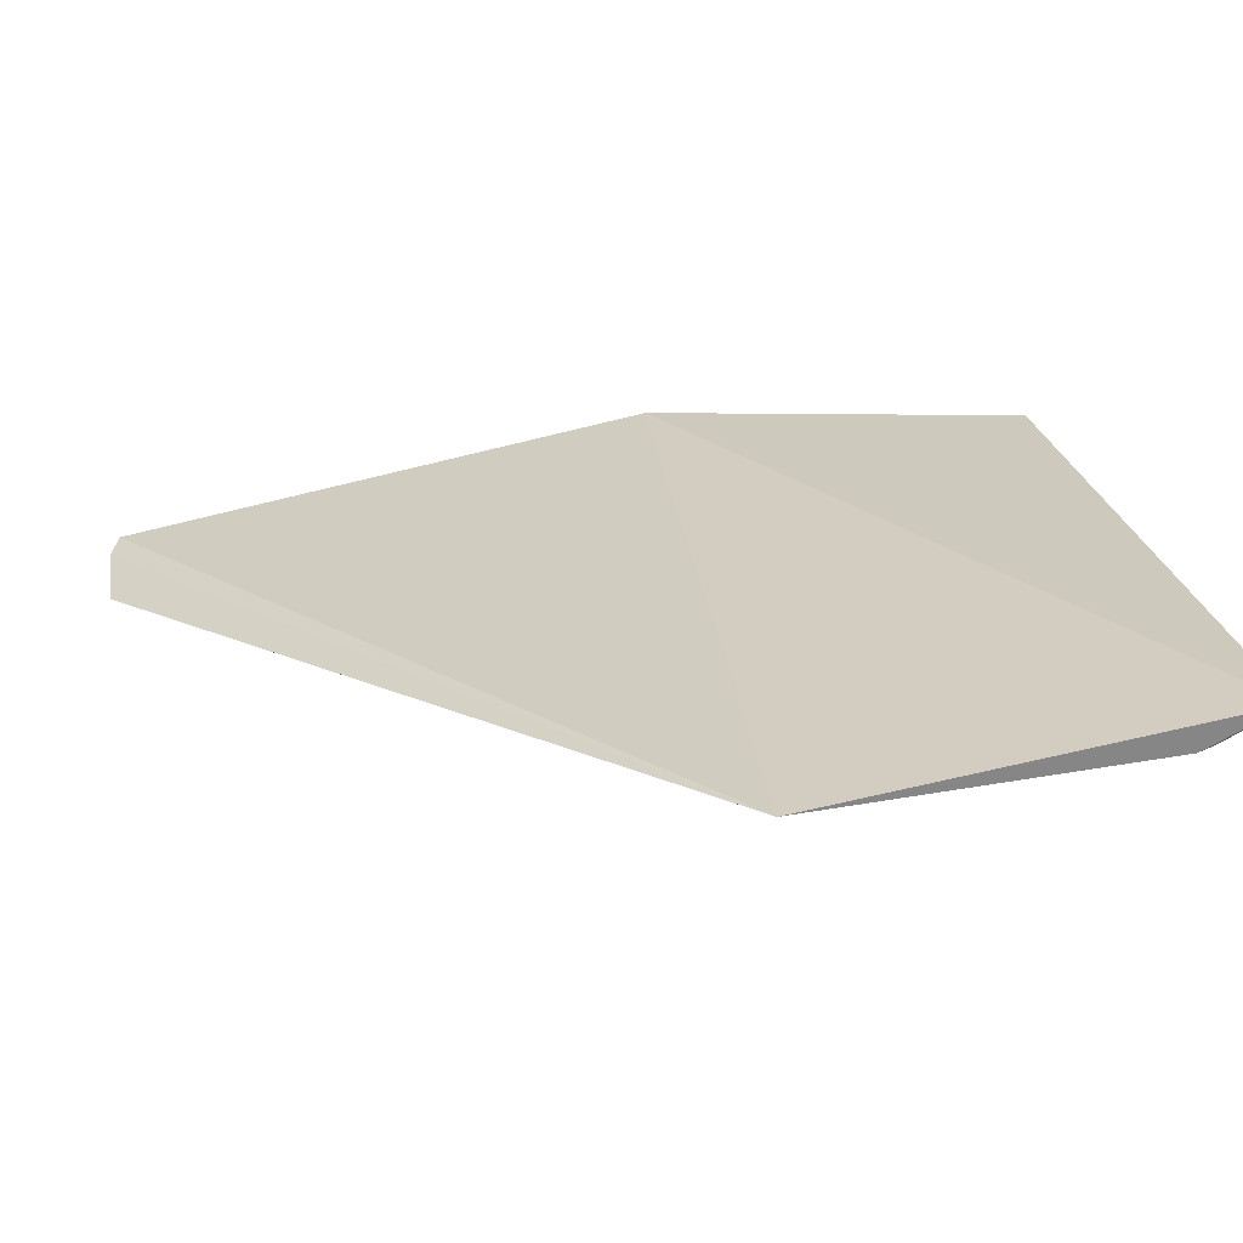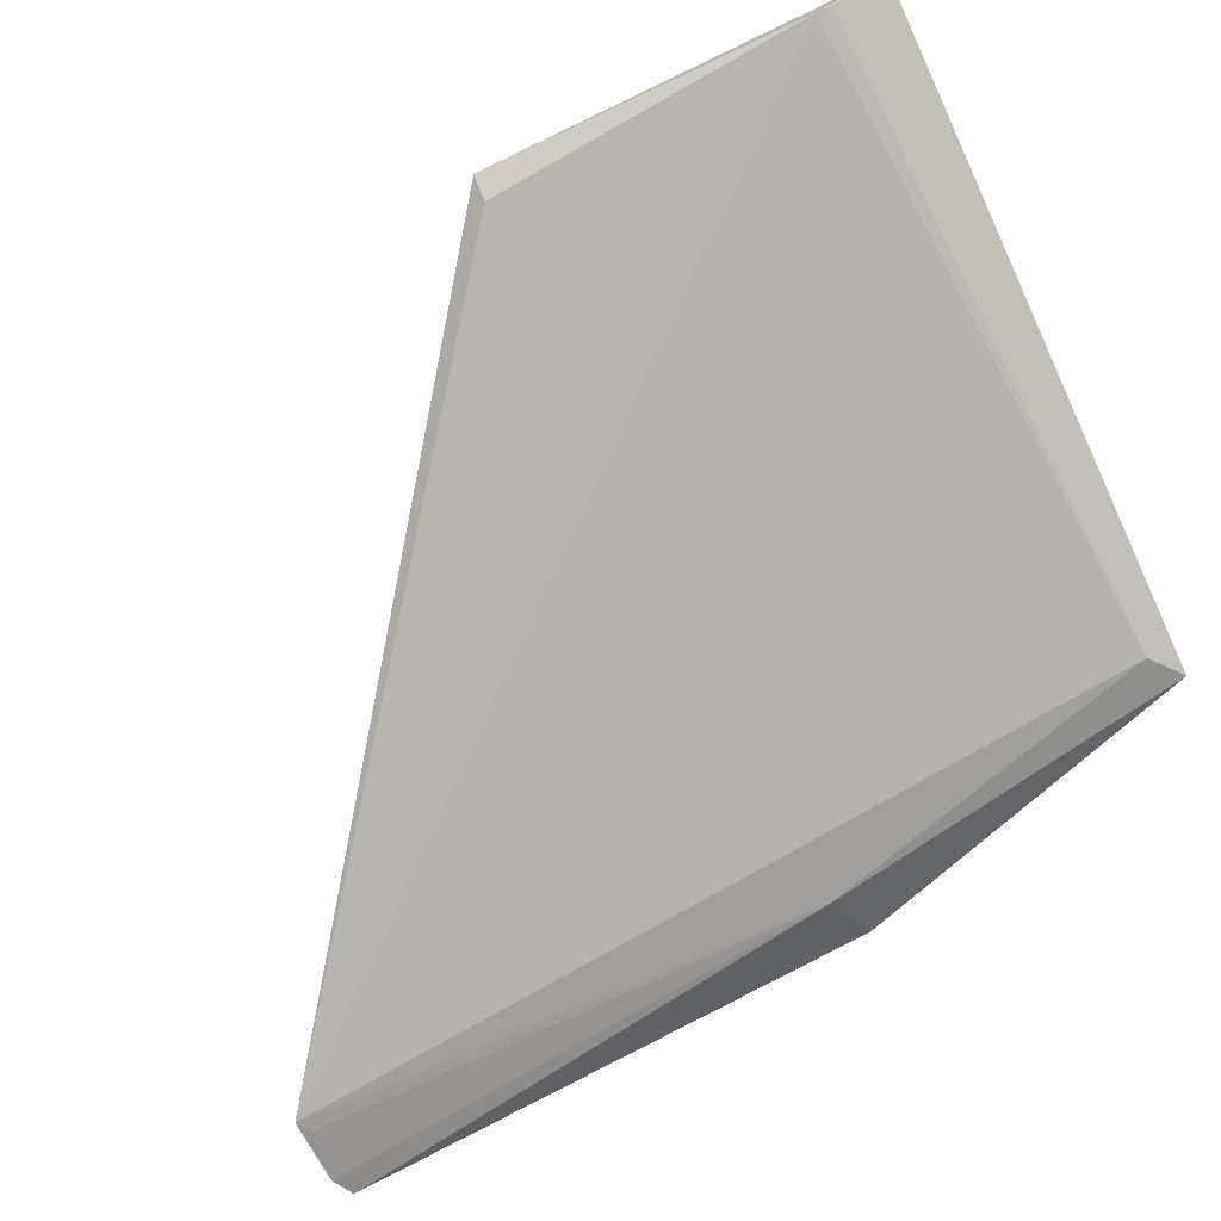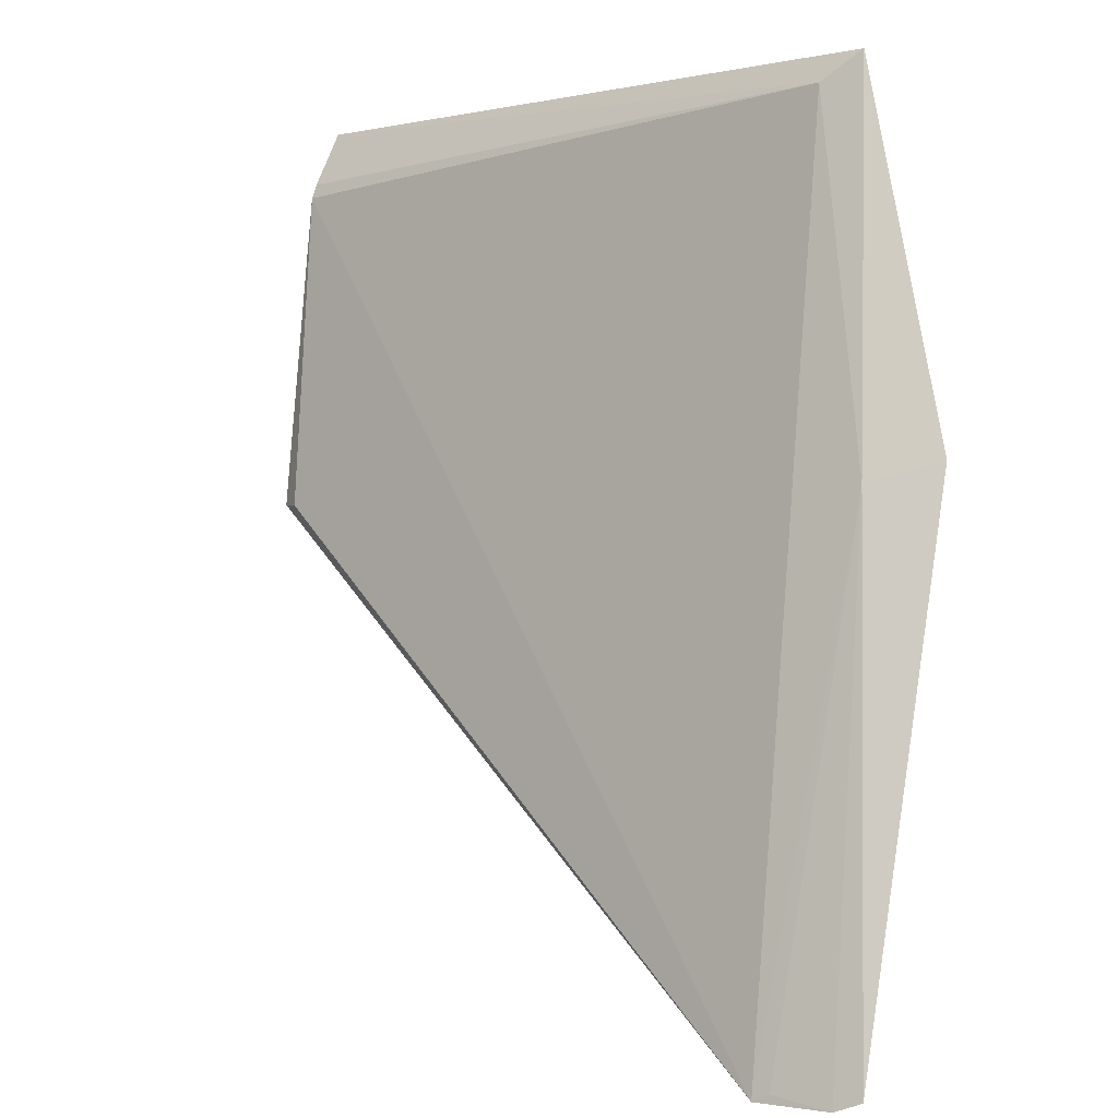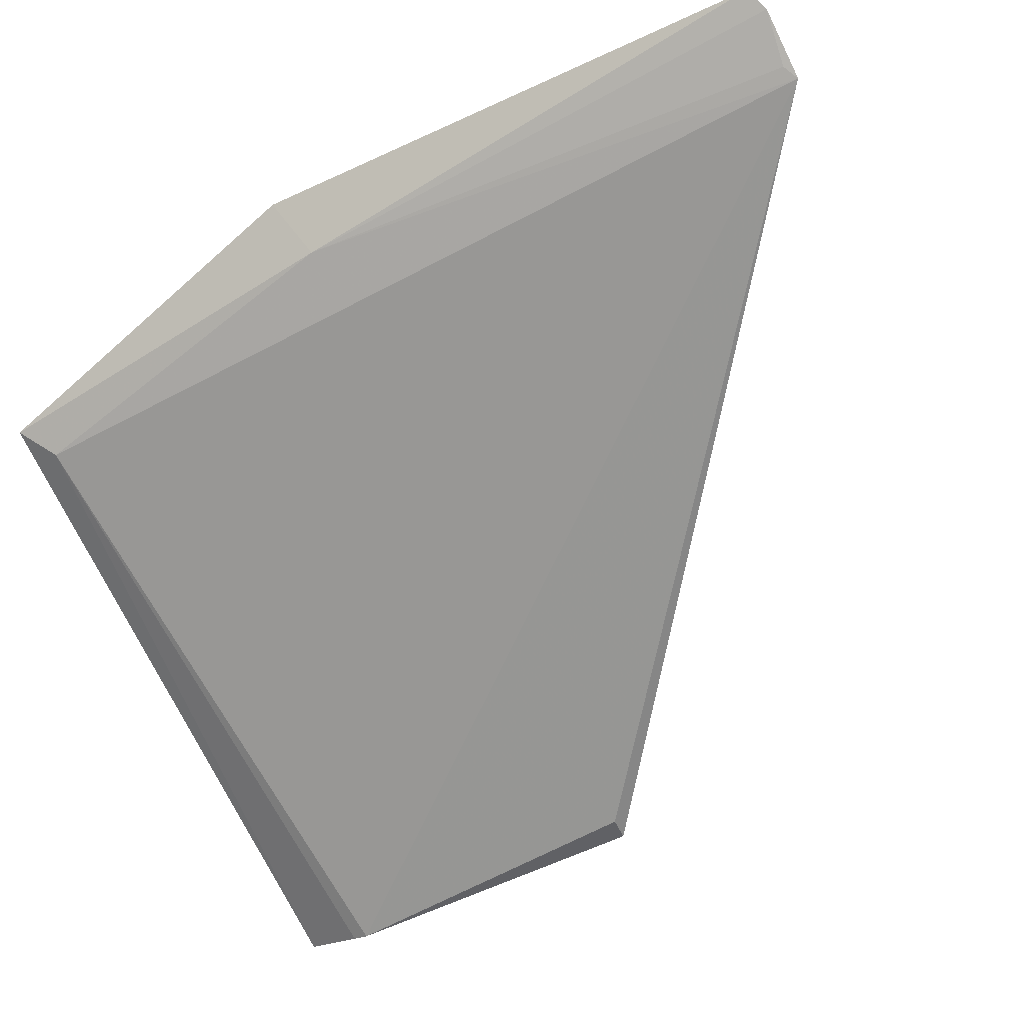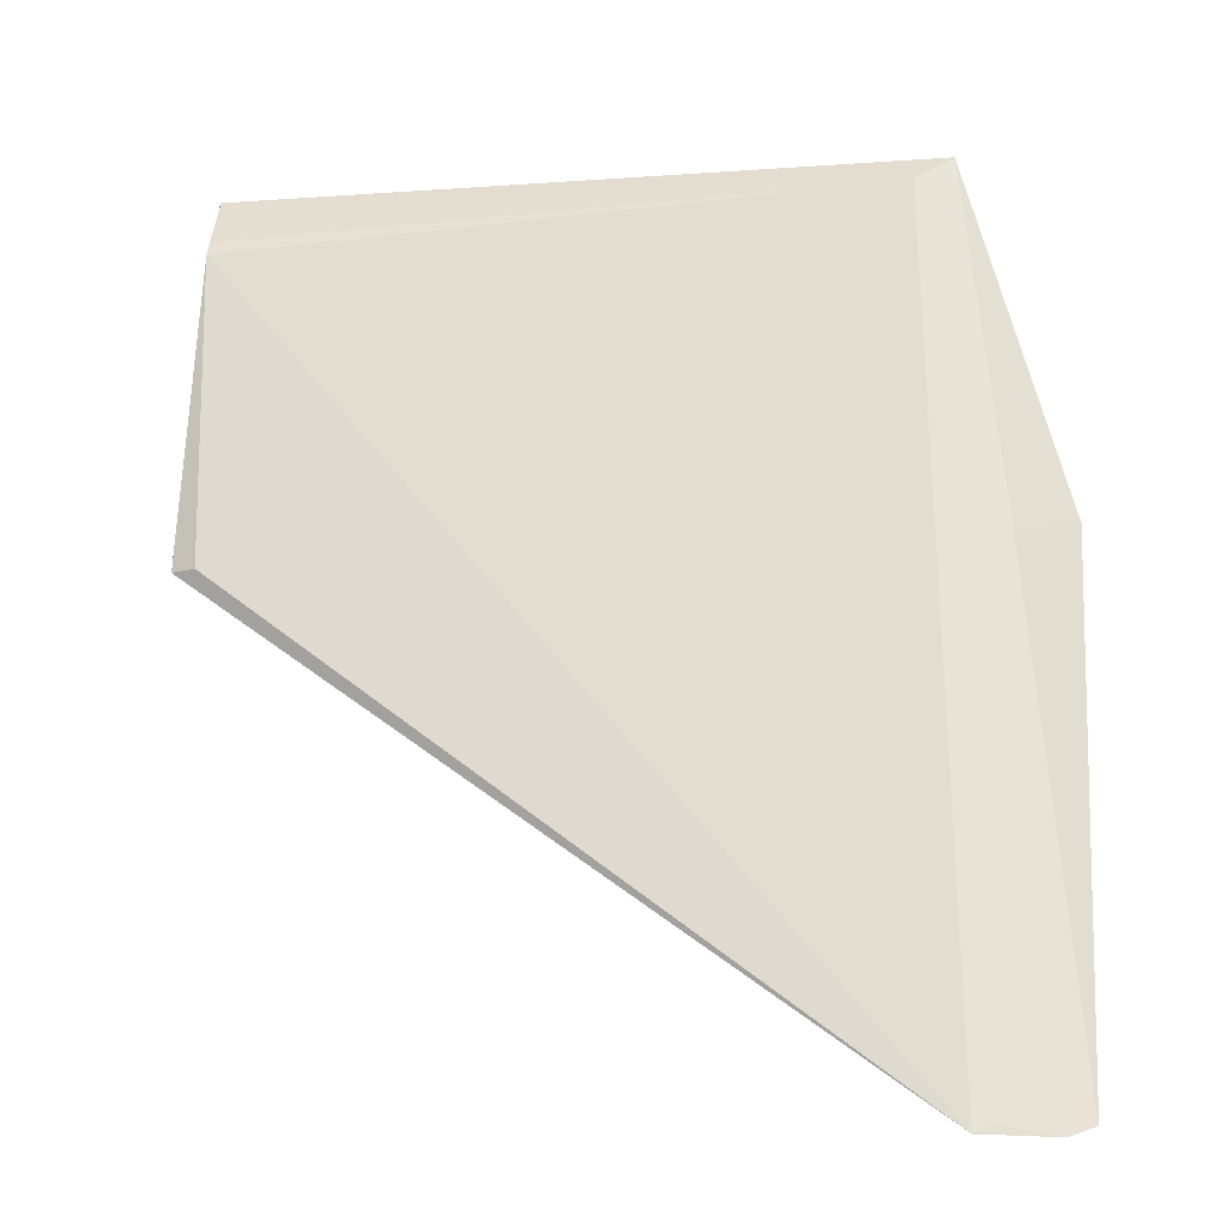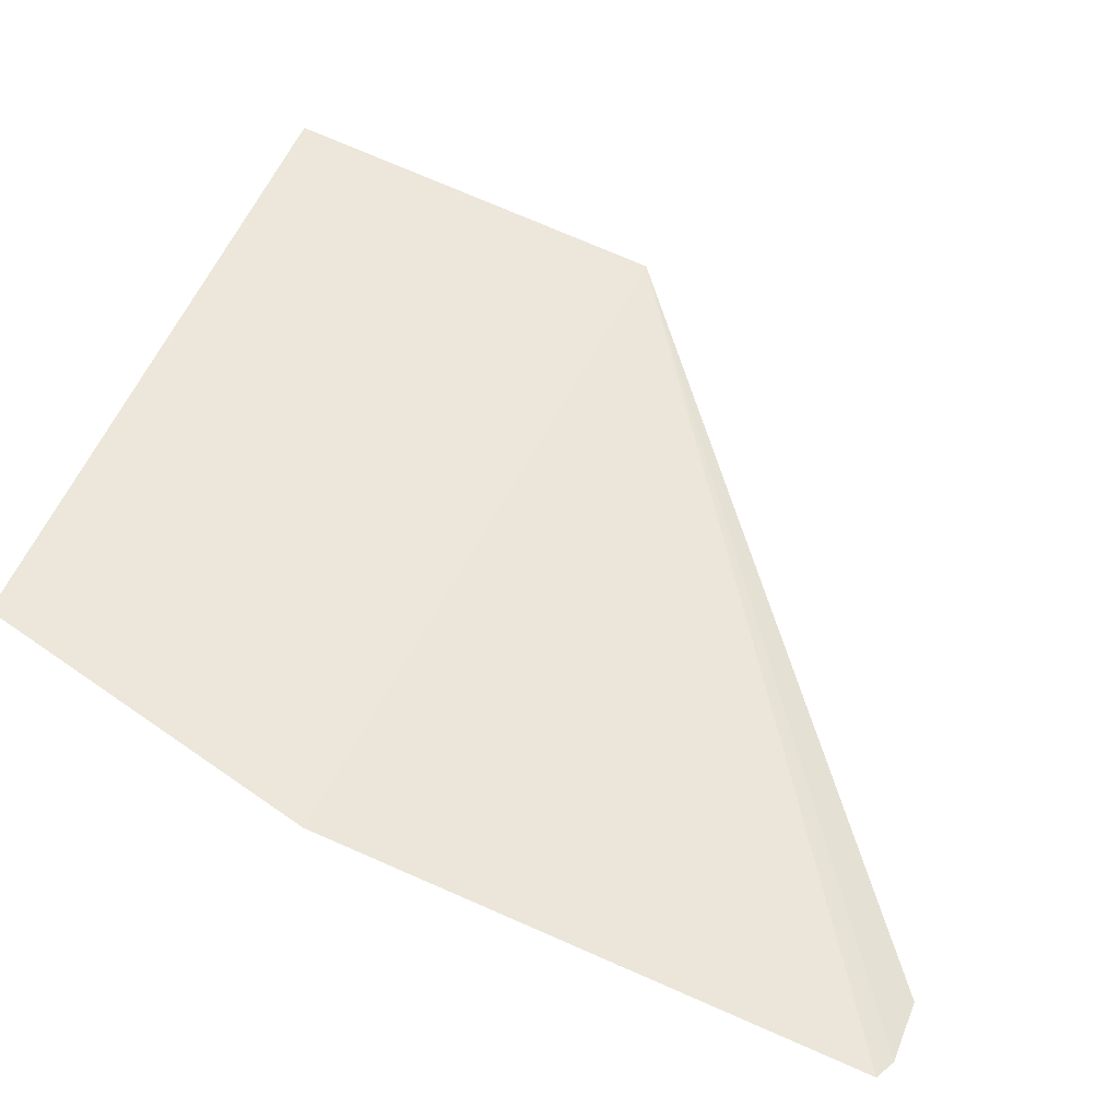
<metadata>
{"format":"obj","ext":"obj","renderer":"f3d","projection":"perspective","resolution":1024,"background":"white","views":[{"elev":23.1,"azim":82.3,"up":"+Z"},{"elev":-76.9,"azim":116.0,"up":"+Z"},{"elev":-1.3,"azim":-136.7,"up":"+Y"},{"elev":-72.3,"azim":-63.0,"up":"+Z"},{"elev":-18.9,"azim":-170.4,"up":"+Y"},{"elev":52.3,"azim":-67.7,"up":"+Z"}]}
</metadata>
<code>
v 0.03099 0.1057 0.03768
v 0.03138 0.08109 0.03361
v 0.03092 0.1012 0.03535
v -0.009778 0.1031 0.03643
v -0.01792 0.08203 0.03668
v -0.0111 0.04881 0.02876
v 0.03089 0.1021 0.03571
v -0.01207 0.1047 0.03744
v 0.02983 0.08101 0.03296
v -0.01702 0.04928 0.03041
v -0.01552 0.0487 0.02984
v -0.01438 0.08083 0.03402
v -0.01209 0.04929 0.02904
f 1 2 3
f 5 2 1
f 6 4 3
f 7 1 3
f 7 3 4
f 7 4 1
f 8 5 1
f 8 1 4
f 9 6 3
f 9 3 2
f 9 2 6
f 10 2 5
f 11 6 2
f 11 2 10
f 12 10 5
f 12 5 8
f 12 8 4
f 12 11 10
f 12 4 6
f 13 12 6
f 13 6 11
f 13 11 12

</code>
